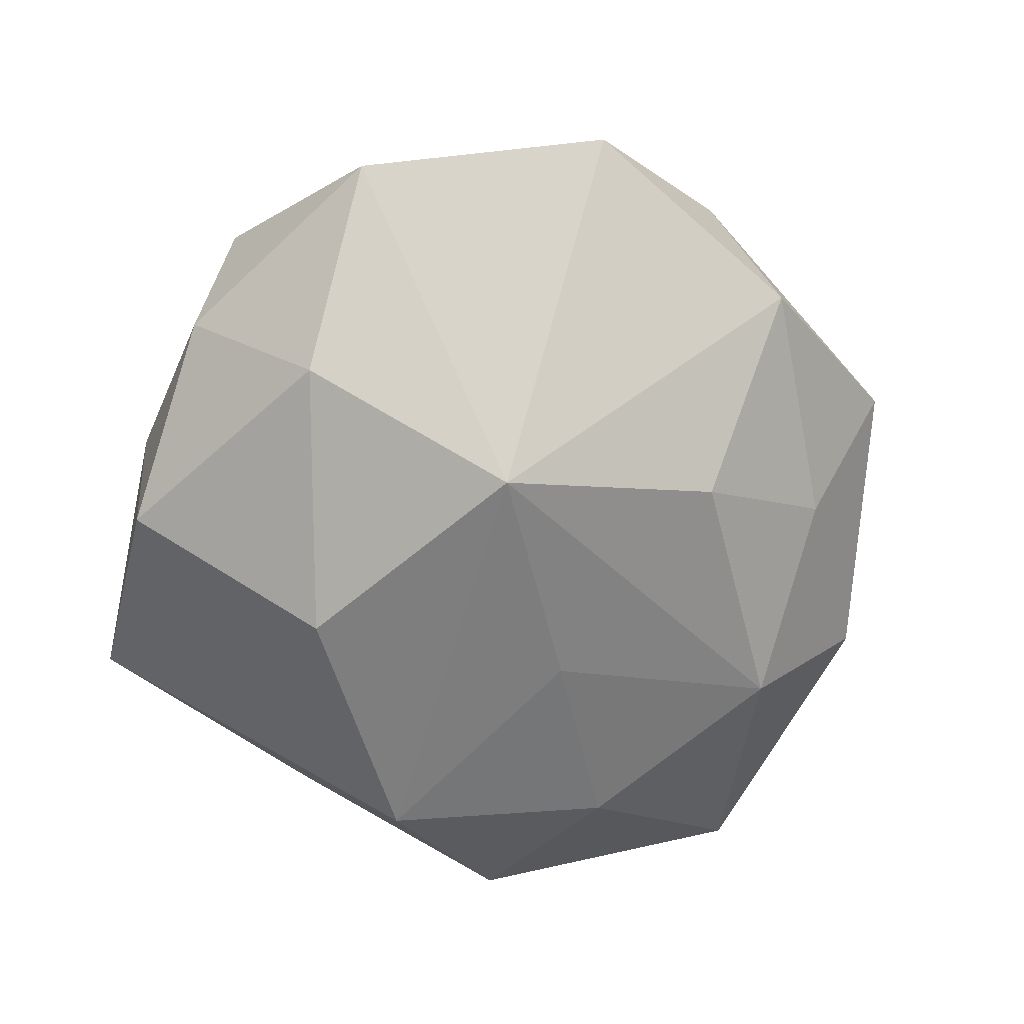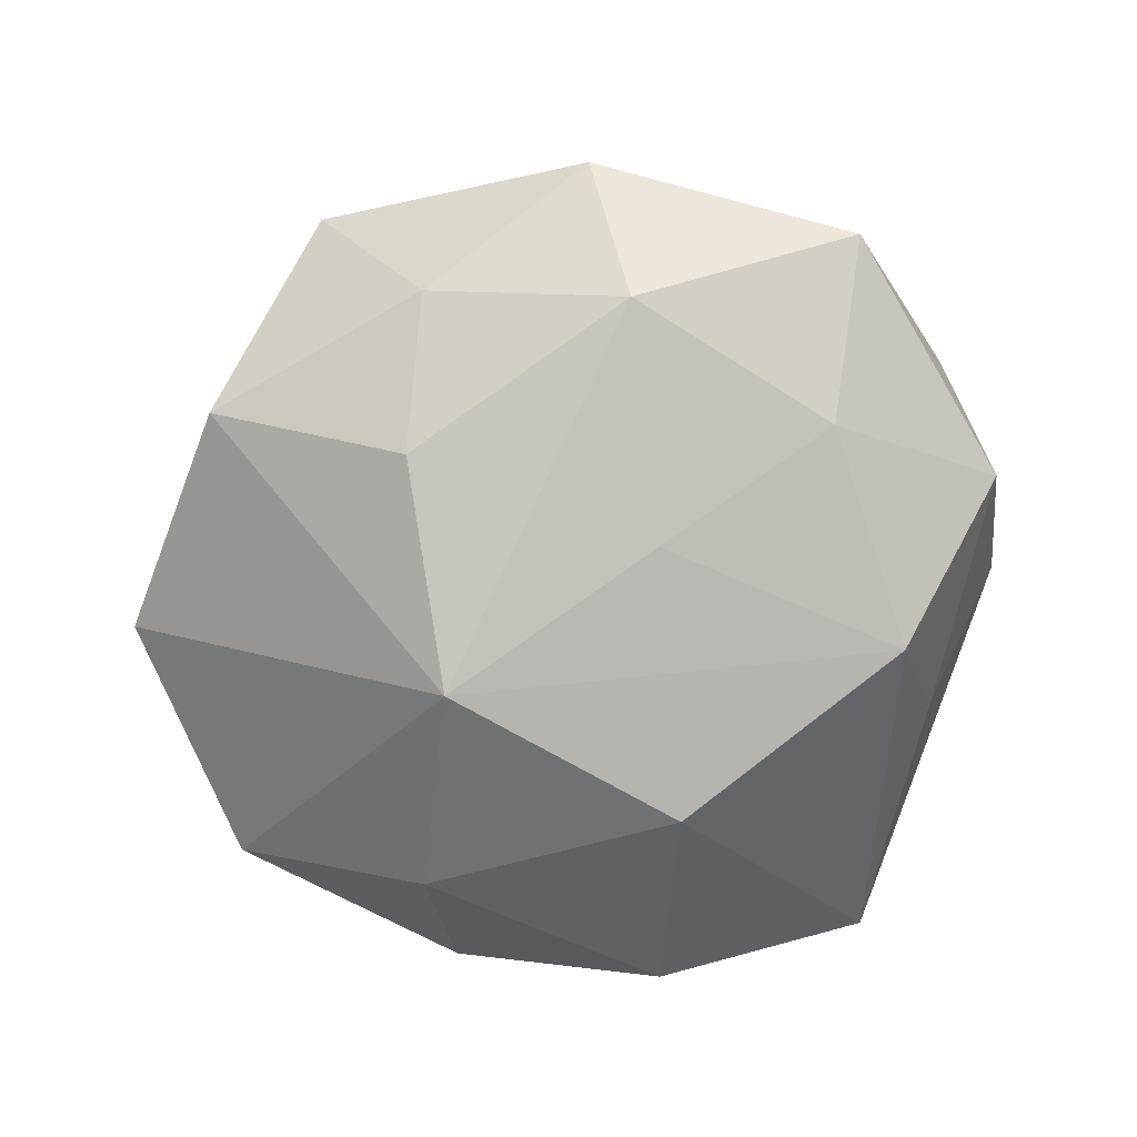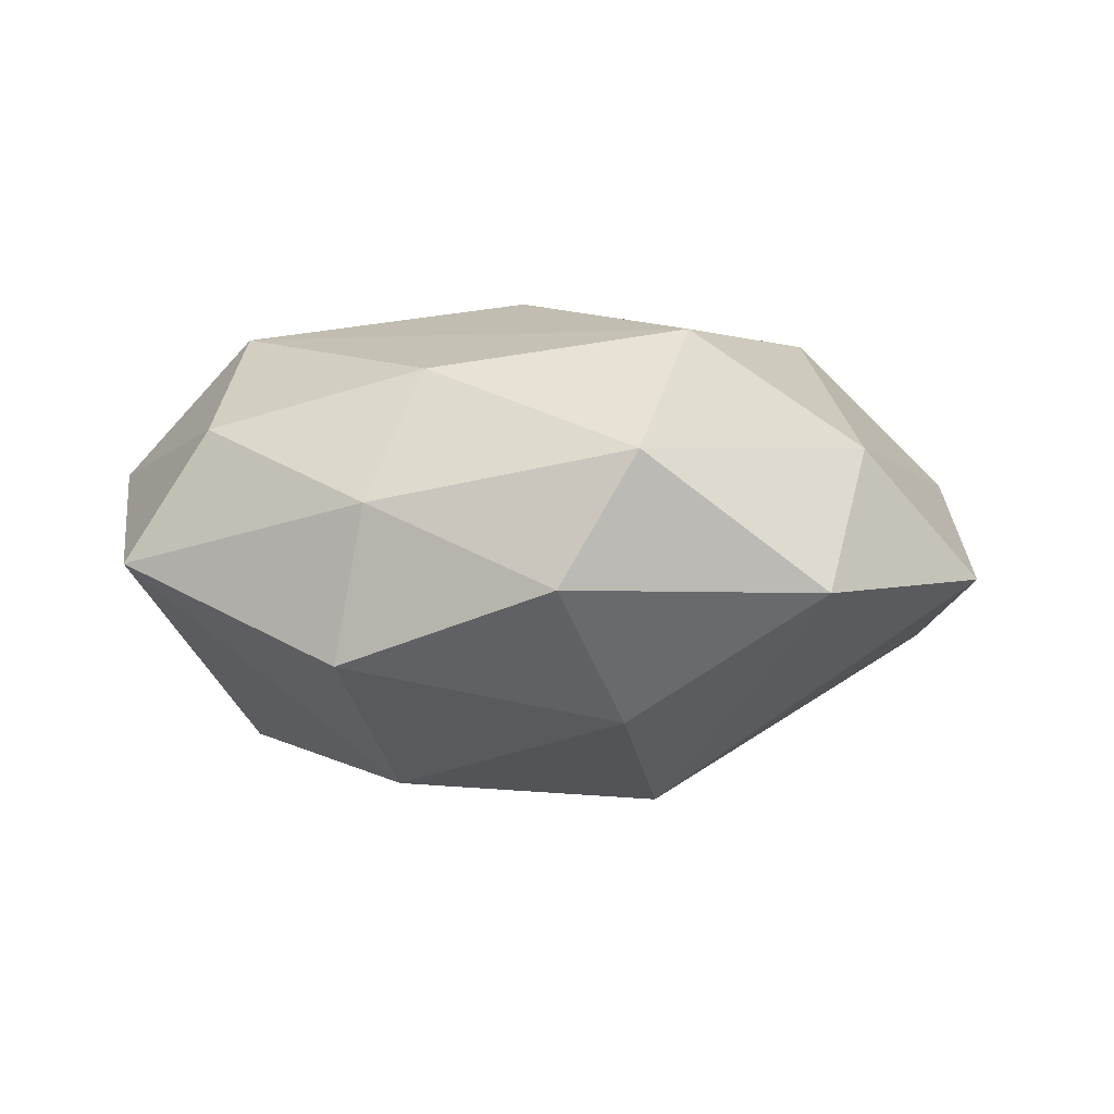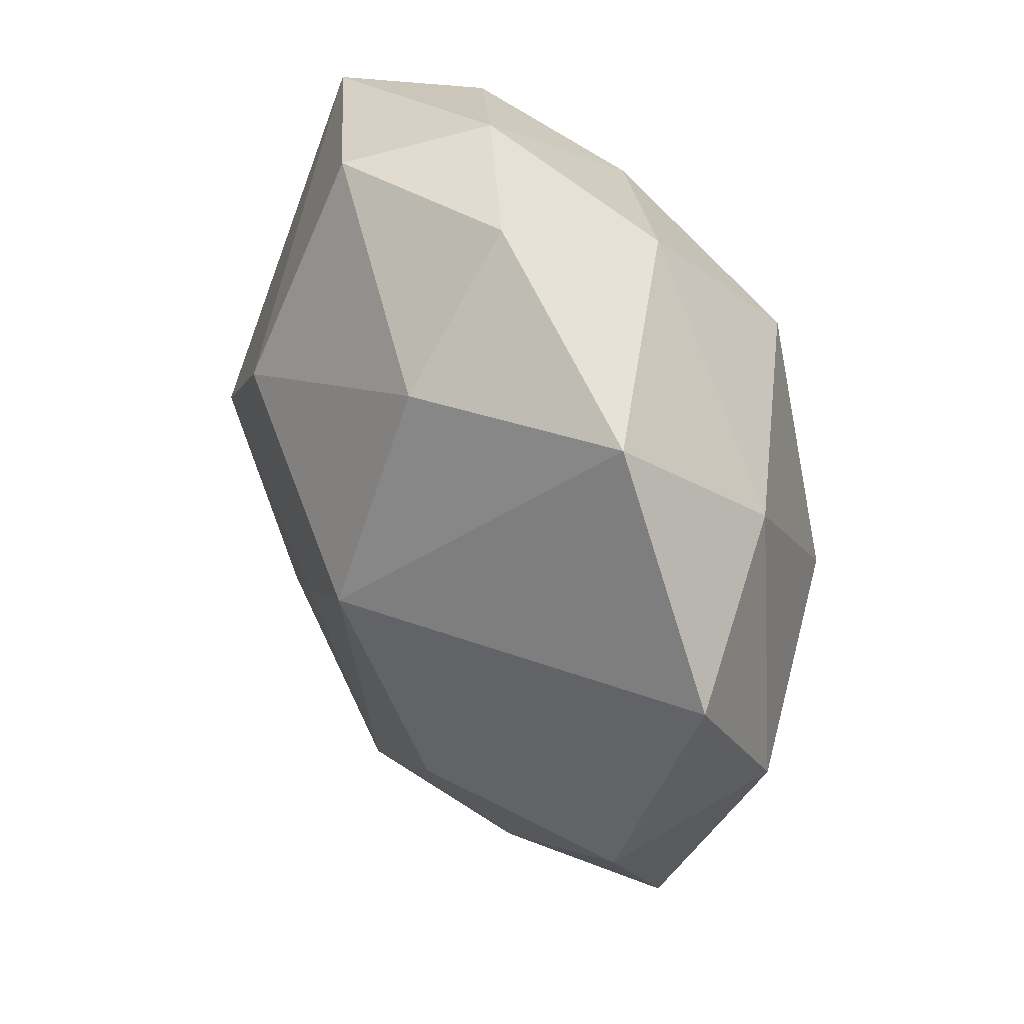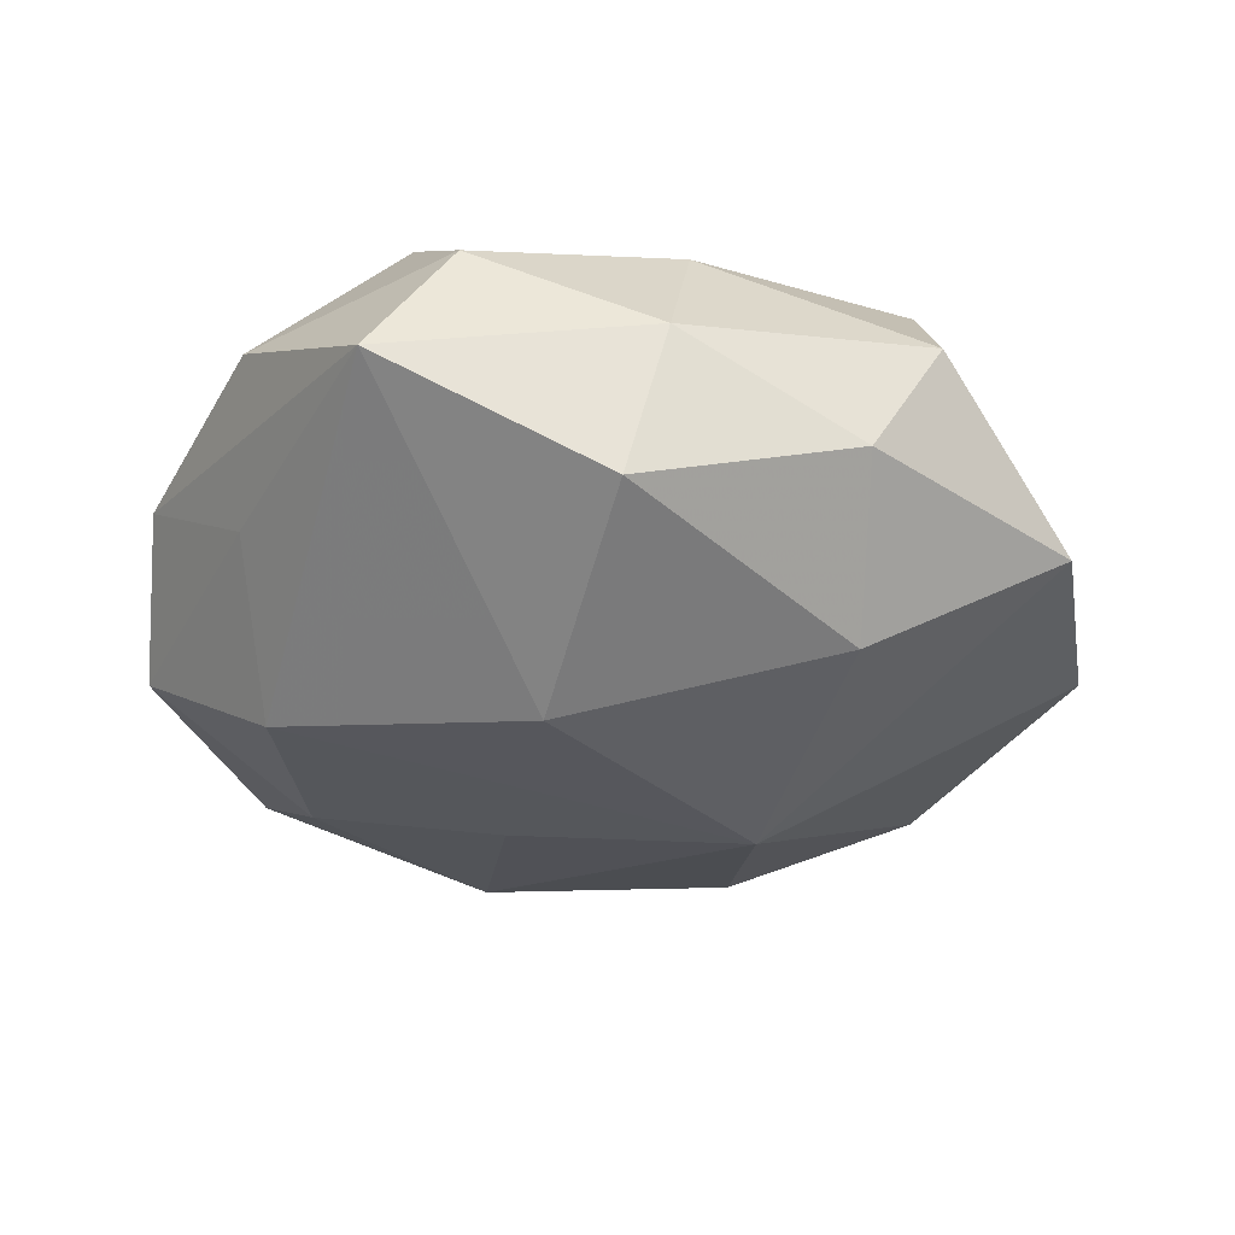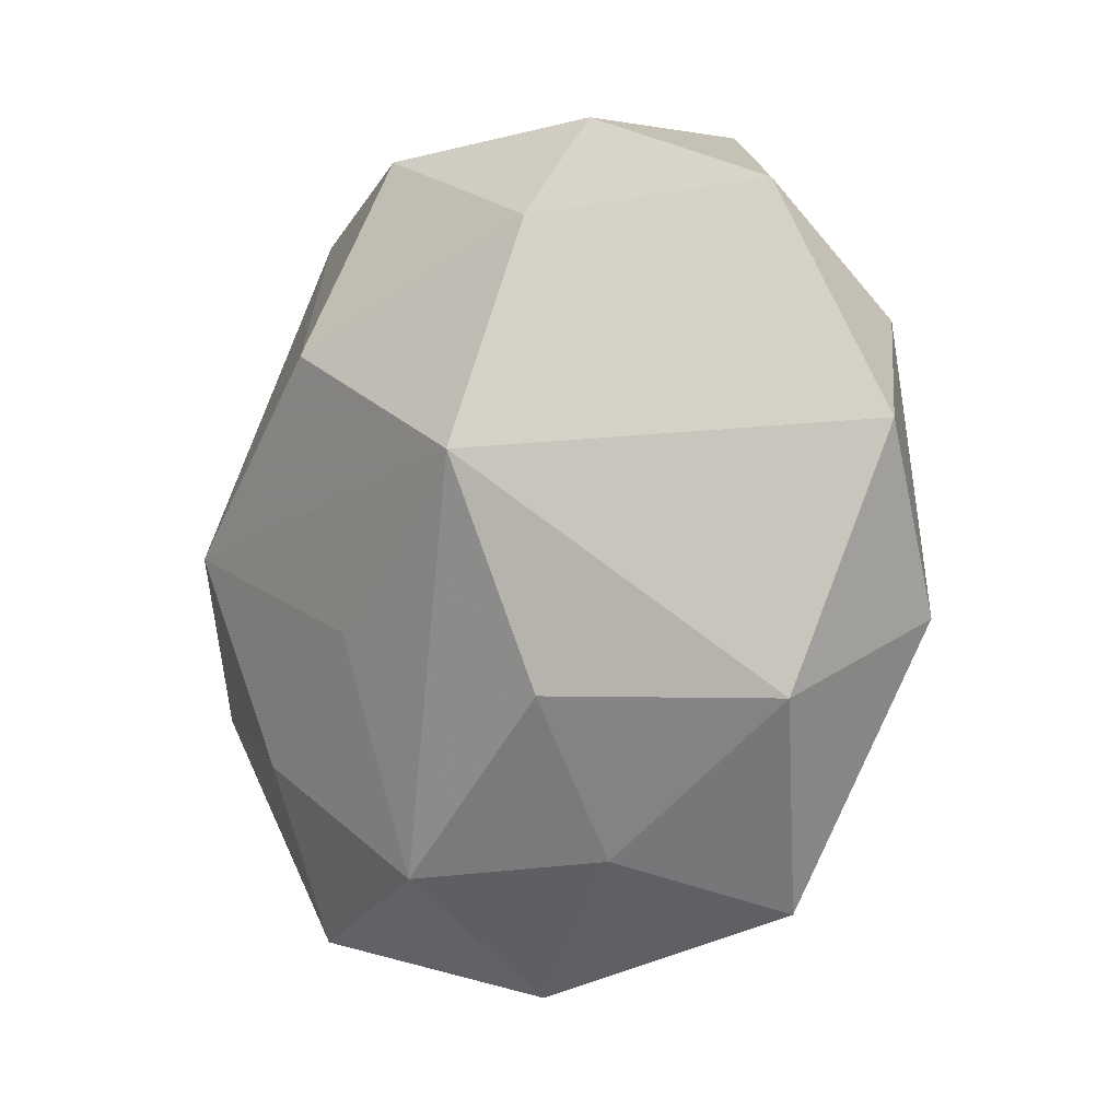
<metadata>
{"format":"obj","ext":"obj","renderer":"f3d","projection":"perspective","resolution":1024,"background":"white","views":[{"elev":-69.9,"azim":-109.5,"up":"+Z"},{"elev":-72.4,"azim":-0.5,"up":"+Z"},{"elev":-5.8,"azim":-164.3,"up":"+Z"},{"elev":34.0,"azim":-118.3,"up":"+Y"},{"elev":-33.7,"azim":165.6,"up":"+Z"},{"elev":-11.5,"azim":-134.6,"up":"+Y"}]}
</metadata>
<code>
v 0.03922 -0.01445 -0.006885
v -0.01621 -0.01896 -0.01776
v -0.003392 -0.01309 0.02049
v 0.01603 -0.03306 0.006453
v 0.0001386 -0.04297 -0.0008738
v -0.04395 0.002402 -0.004125
v -0.03533 -0.02014 -0.007708
v -0.02123 0.02465 0.01681
v -0.02554 -0.03651 0.003783
v -0.02699 0.0005459 0.01926
v -0.03531 0.01469 0.006926
v 0.03437 0.009239 -0.005375
v 0.007945 0.03531 -0.01335
v 0.02979 -0.0006921 -0.01796
v 0.006737 -0.011 -0.01966
v 0.03086 -0.002085 0.01313
v -0.03881 -0.01221 0.00678
v -0.01931 0.03519 0.004714
v 0.01727 -0.001876 0.02406
v 0.03521 -0.02257 0.006206
v -0.01495 0.02337 -0.01804
v 0.02279 -0.02122 -0.0145
v -0.02182 -0.02187 0.01465
v 0.02262 0.02015 0.01889
v 0.04114 -0.002175 0.003276
v 0.009148 0.01449 -0.0232
v 0.02096 0.03323 0.008258
v -0.01228 0.03598 -0.007236
v -0.01518 -0.03208 -0.008087
v 0.02542 -0.03713 -0.005117
v -0.03375 0.02483 -0.007059
v -0.01253 0.001716 -0.02471
v -0.002701 -0.03411 0.01266
v 0.03614 0.01771 0.006691
v 0.004598 0.03749 0.0006101
v 0.02872 0.03392 -0.003695
v 0.003983 -0.0328 -0.01386
v -0.00236 0.01249 0.02252
v 0.01736 -0.02005 0.01518
v 0.001101 0.03138 0.01317
f 36 14 26
f 31 11 18
f 6 11 31
f 6 31 32
f 32 31 21
f 32 21 26
f 26 14 32
f 26 21 13
f 13 36 26
f 18 11 8
f 8 11 10
f 36 13 35
f 34 36 27
f 27 24 34
f 36 35 27
f 34 24 16
f 19 16 24
f 17 11 6
f 10 11 17
f 6 32 7
f 7 32 2
f 7 17 6
f 9 17 7
f 2 32 37
f 30 5 37
f 14 36 12
f 12 1 14
f 21 31 28
f 28 13 21
f 28 31 18
f 18 35 28
f 28 35 13
f 40 8 24
f 24 27 40
f 18 8 40
f 40 35 18
f 40 27 35
f 34 16 25
f 1 12 25
f 25 36 34
f 25 12 36
f 3 19 10
f 24 8 38
f 38 19 24
f 38 8 10
f 10 19 38
f 15 32 14
f 15 37 32
f 29 5 9
f 29 37 5
f 9 7 29
f 29 7 2
f 2 37 29
f 20 25 16
f 20 19 39
f 16 19 20
f 30 1 20
f 1 25 20
f 39 19 33
f 19 3 33
f 9 5 33
f 22 15 14
f 37 15 22
f 30 37 22
f 22 1 30
f 14 1 22
f 4 5 30
f 4 33 5
f 30 20 4
f 4 20 39
f 39 33 4
f 23 3 10
f 23 33 3
f 9 33 23
f 10 17 23
f 23 17 9

</code>
